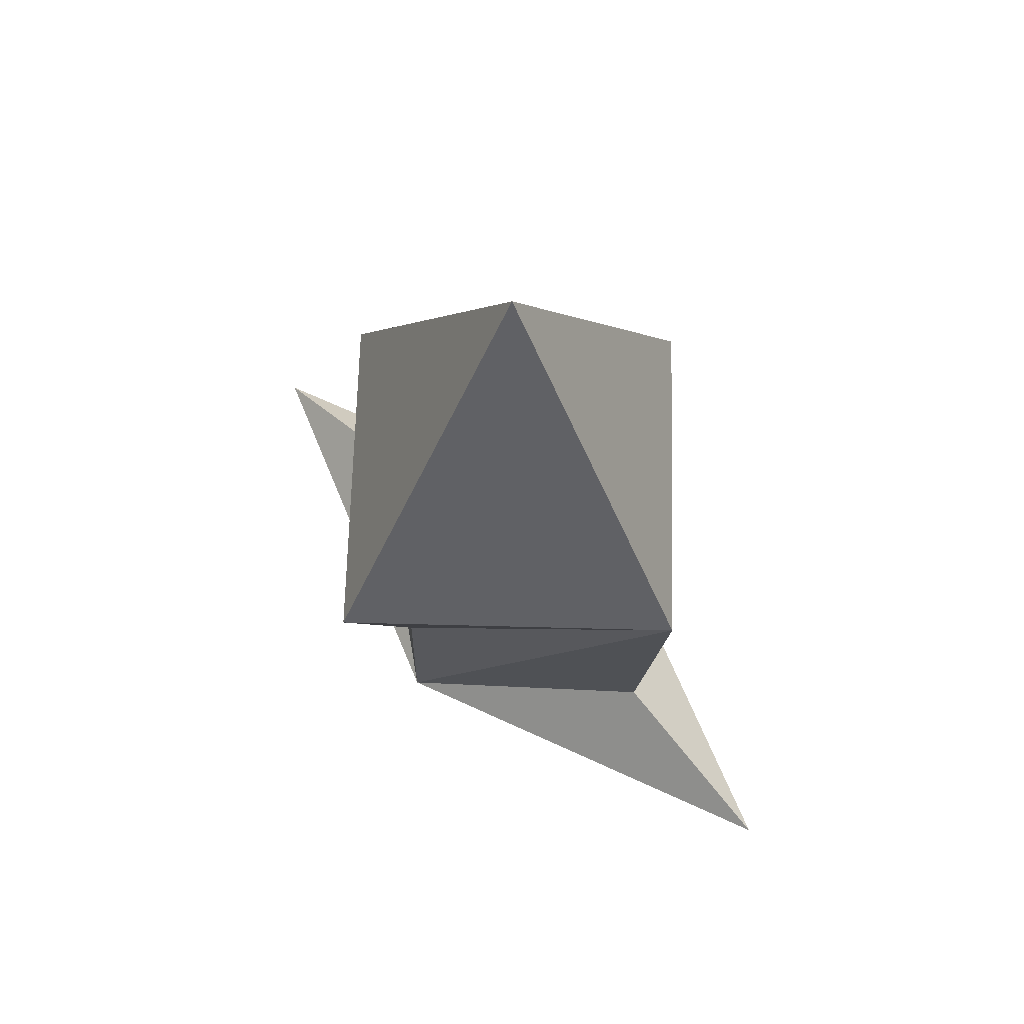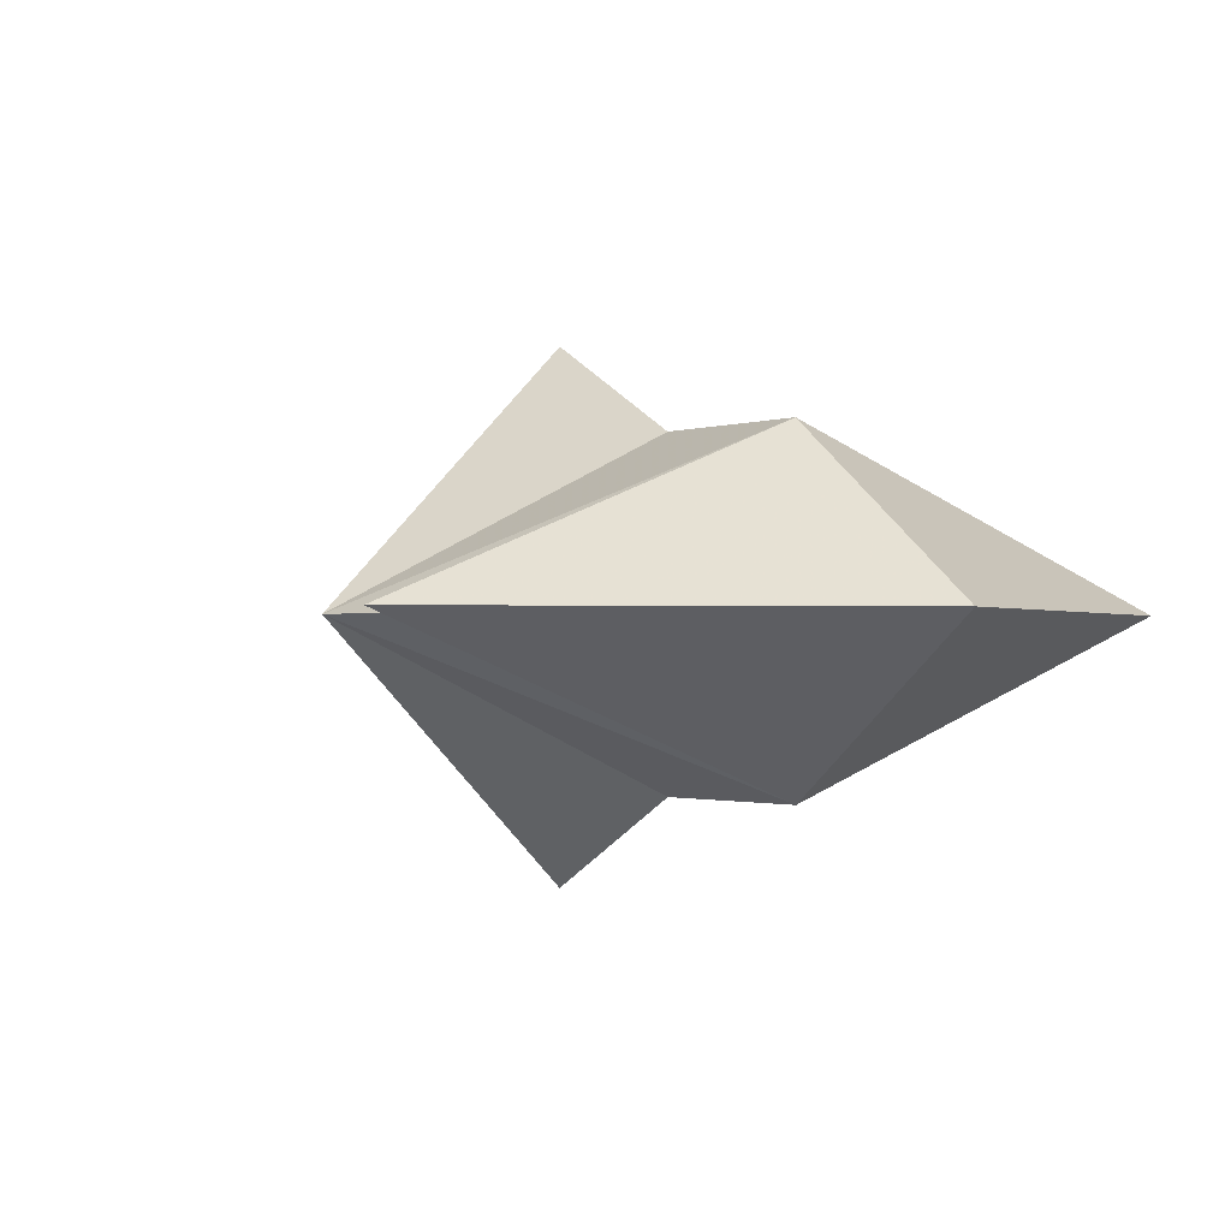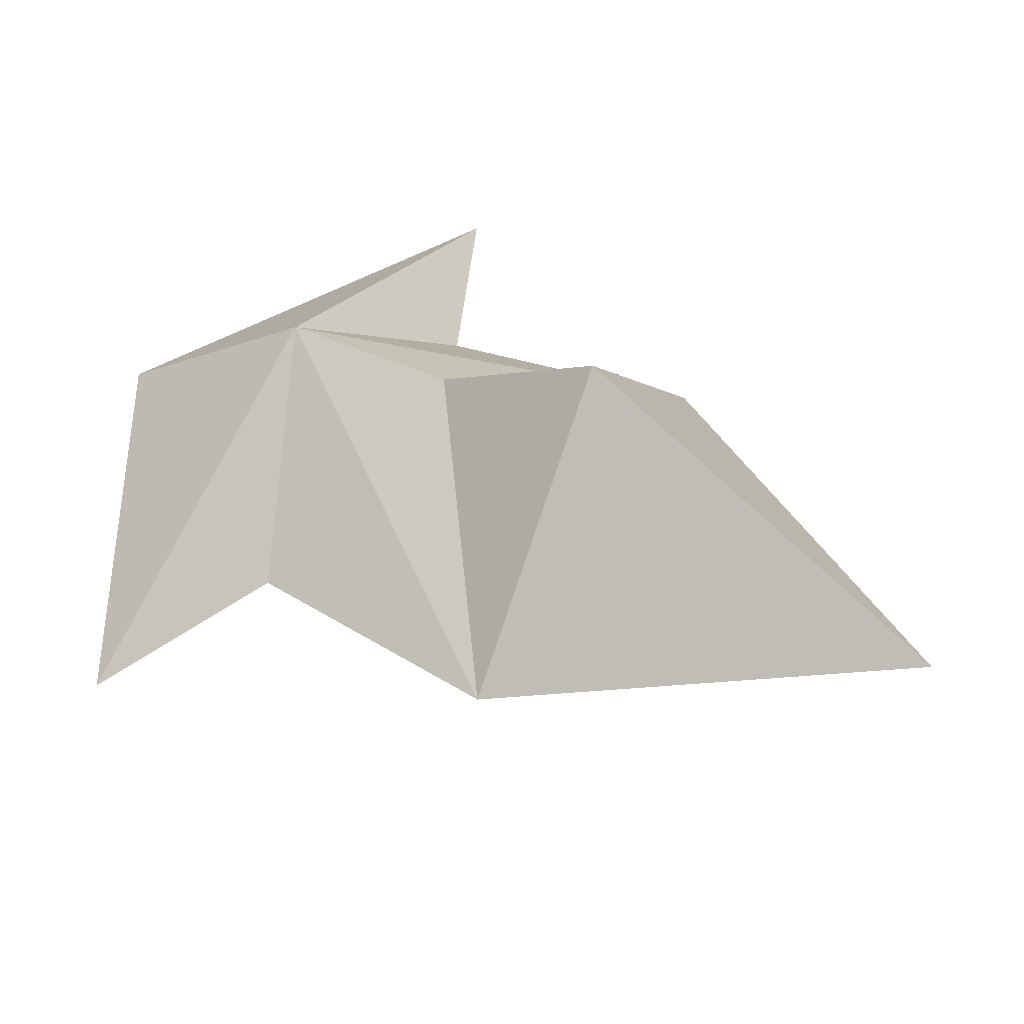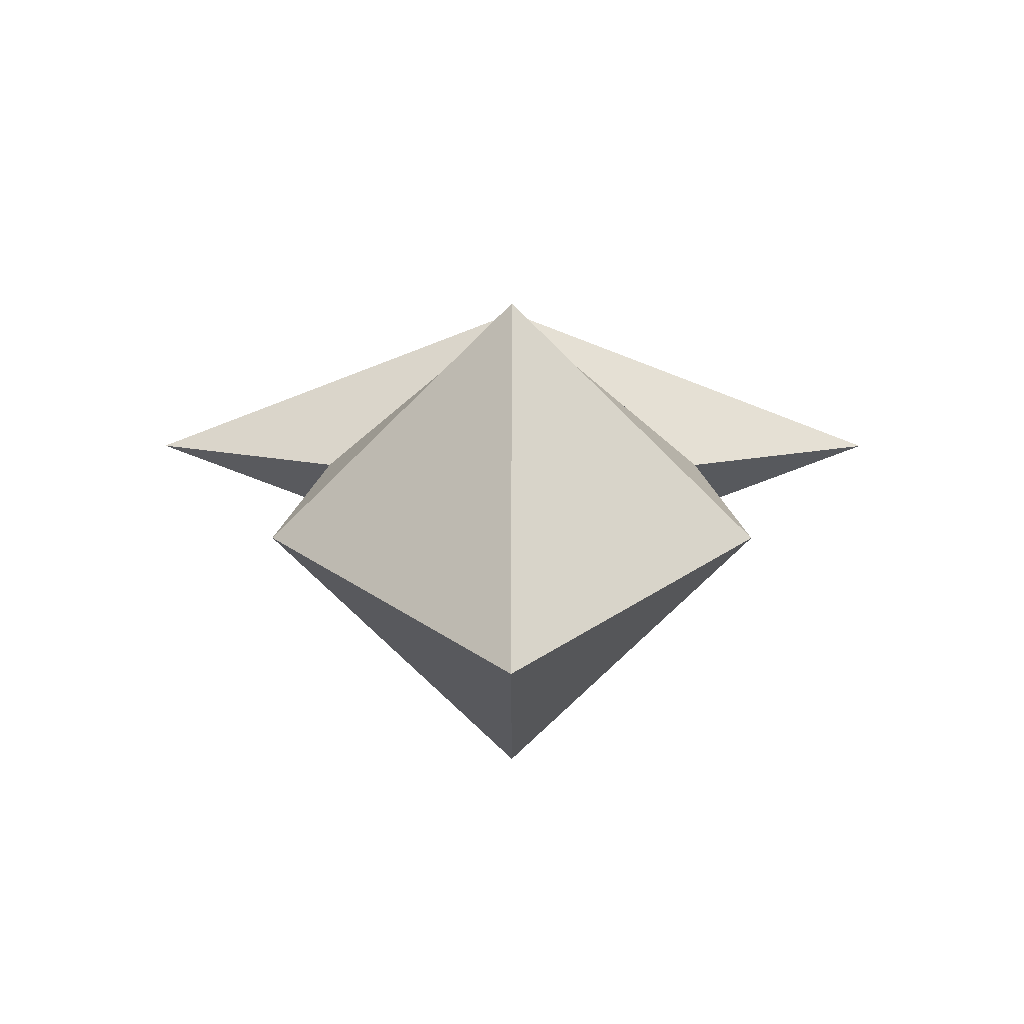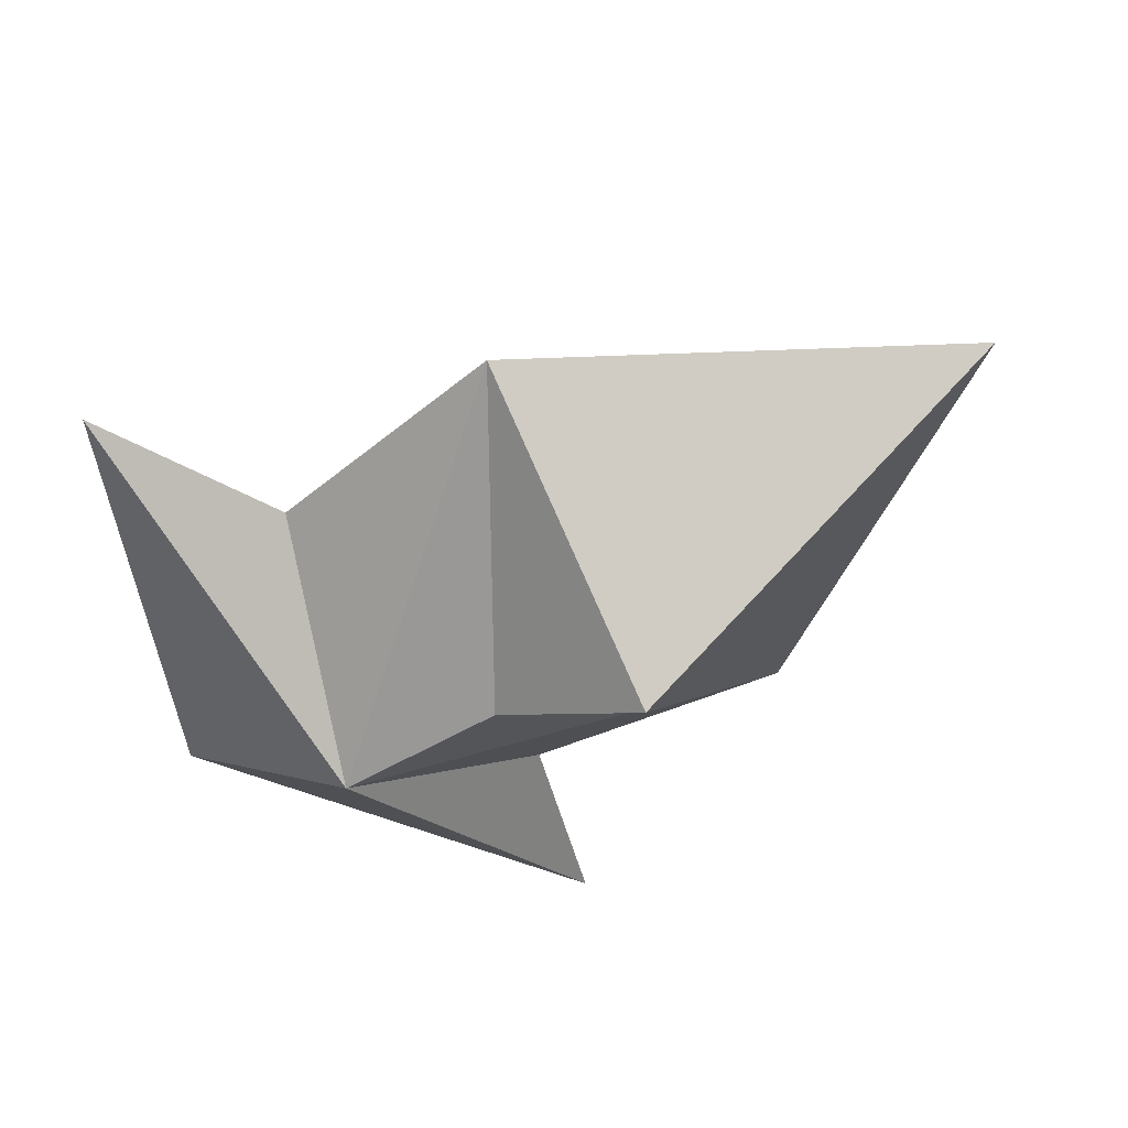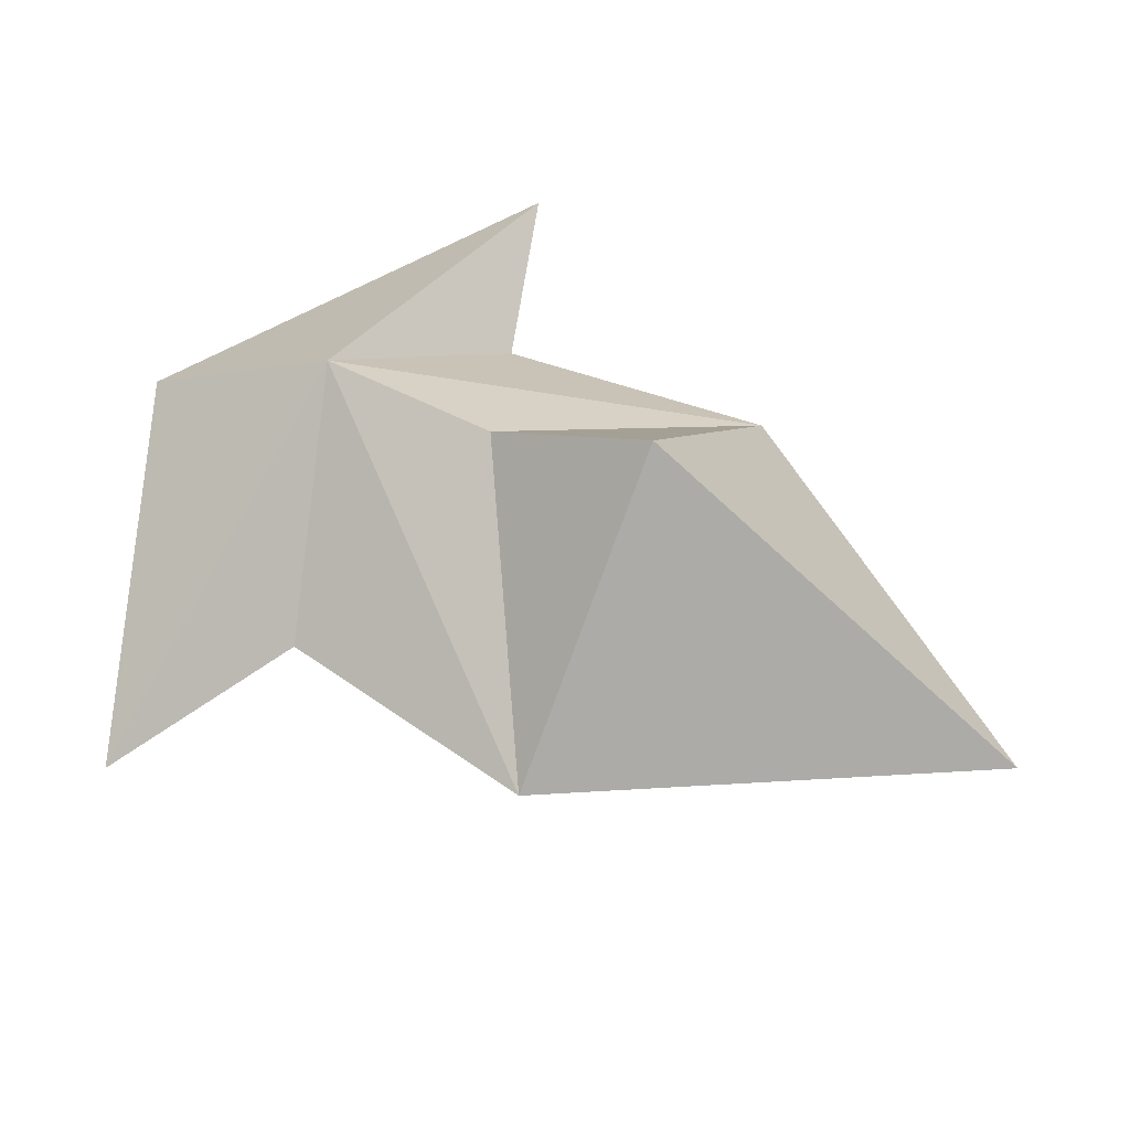
<metadata>
{"format":"obj","ext":"obj","renderer":"f3d","projection":"perspective","resolution":1024,"background":"white","views":[{"elev":65.3,"azim":46.5,"up":"+Y"},{"elev":-1.0,"azim":-34.9,"up":"+Z"},{"elev":45.6,"azim":117.3,"up":"+Z"},{"elev":17.5,"azim":-179.9,"up":"+Z"},{"elev":-46.7,"azim":125.2,"up":"+Z"},{"elev":54.1,"azim":119.0,"up":"+Z"}]}
</metadata>
<code>
g drill
v 0.001958 23.61 -15.98
v 0.002401 41.61 -15.99
v 25 58.61 0.01035
v 0.002074 41.61 16.01
v 0.00157 23.61 16.02
v -25 58.61 0.01051
v 0.002974 58.61 -24.99
v 0.003647 97.61 0.00527
v 0.002361 58.62 25.01
f 3 1 2
f 2 1 6
f 4 5 3
f 6 5 4
f 6 8 7
f 3 8 9
f 8 3 7
f 8 6 9
g drill mole
v -21 31.61 0.01434
v 0.001648 23.61 16.02
v 0.002904 58.61 -24.99
v 0.002406 41.61 -15.99
v -25 58.61 0.01051
v 0.002279 58.62 25.01
v 0.002071 41.61 16.01
v 21 31.61 0.01454
v 25 58.61 0.01035
v 0.002044 23.61 -15.98
f 10 14 19
f 14 12 13
f 11 14 10
f 13 12 18
f 16 15 14
f 17 18 11
f 18 15 16
f 19 18 17
g drill green
v 21 31.61 0.01453
v 41 23.61 0.01539
v -41 23.61 0.0155
v 0.001535 23.61 16.02
v -21 31.61 0.01433
v 0.001931 23.61 -15.98
v 0.001344 1.613 0.01883
f 20 21 25
f 21 26 25
f 25 26 22
f 22 26 23
f 24 22 23
f 25 22 24
f 23 26 21
f 23 21 20

</code>
